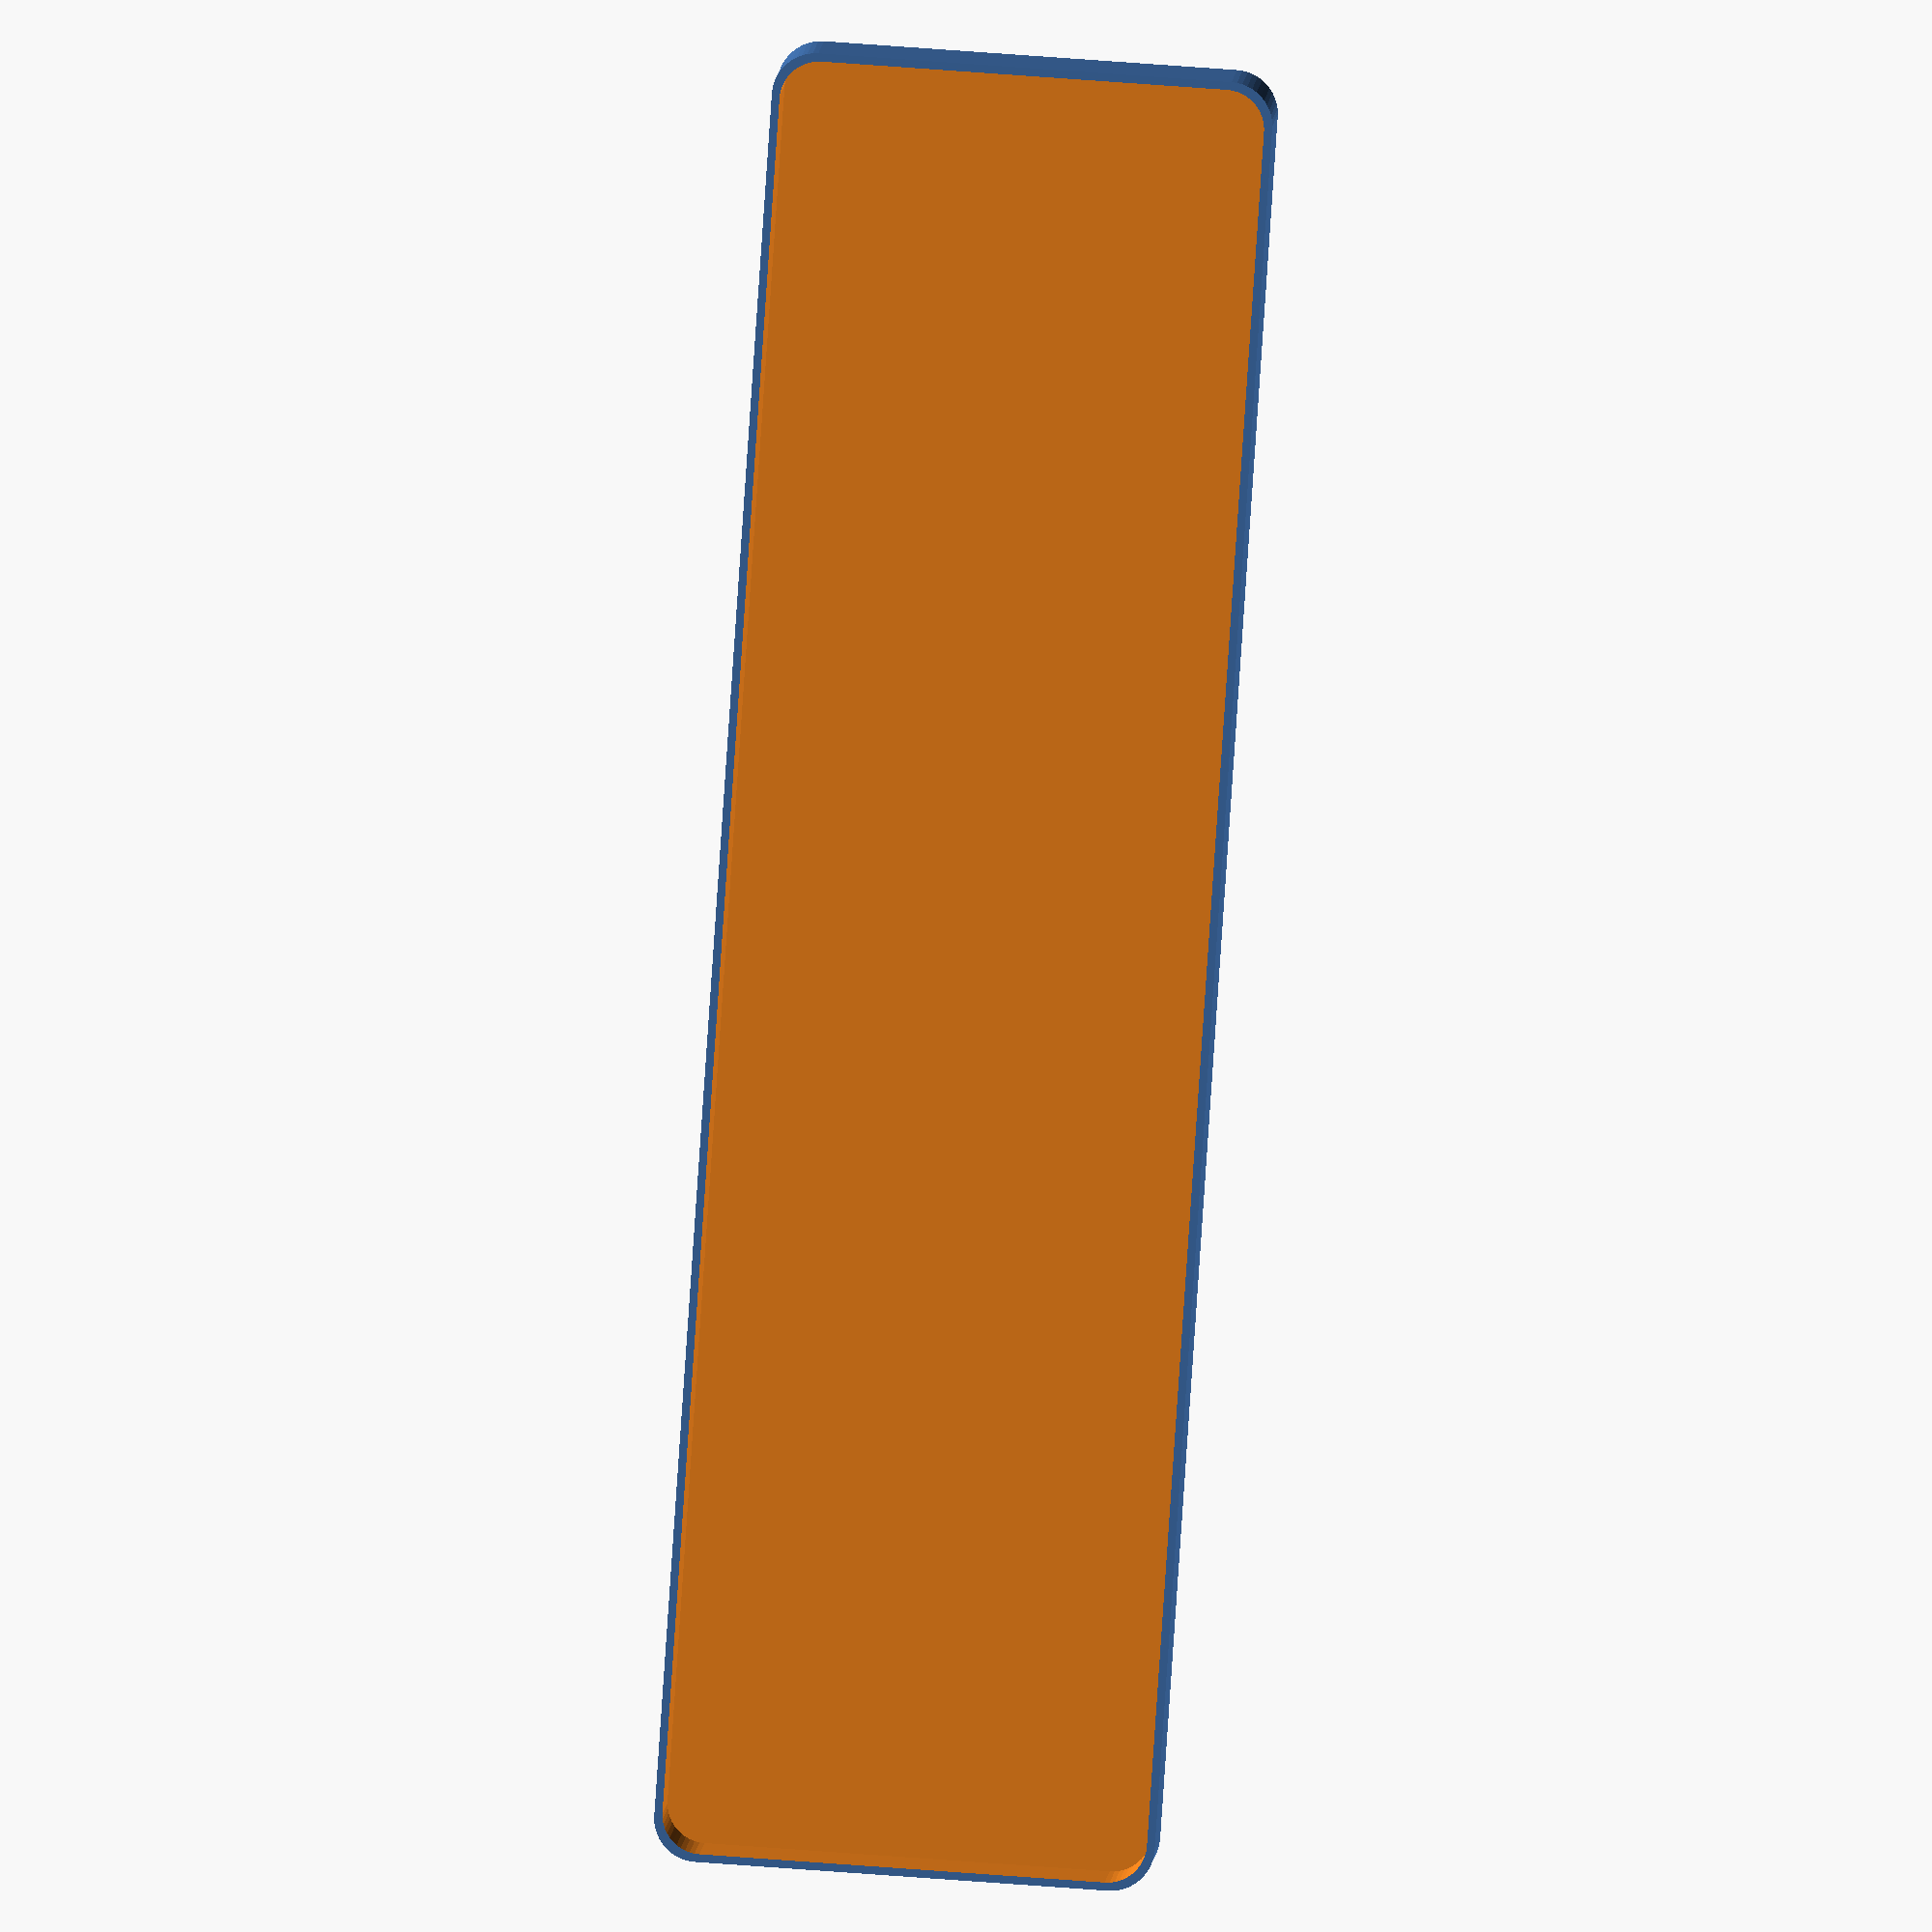
<openscad>
$fn = 50;


difference() {
	union() {
		translate(v = [0, -30.0000000000, 0]) {
			hull() {
				translate(v = [-108.5000000000, 26.0000000000, 0]) {
					cylinder(h = 25, r = 5.5000000000);
				}
				translate(v = [108.5000000000, 26.0000000000, 0]) {
					cylinder(h = 25, r = 5.5000000000);
				}
				translate(v = [-108.5000000000, -26.0000000000, 0]) {
					cylinder(h = 25, r = 5.5000000000);
				}
				translate(v = [108.5000000000, -26.0000000000, 0]) {
					cylinder(h = 25, r = 5.5000000000);
				}
			}
		}
	}
	union() {
		translate(v = [0, -30.0000000000, 2]) {
			hull() {
				translate(v = [-108.0000000000, 25.5000000000, 0]) {
					cylinder(h = 50, r = 5);
				}
				translate(v = [108.0000000000, 25.5000000000, 0]) {
					cylinder(h = 50, r = 5);
				}
				translate(v = [-108.0000000000, -25.5000000000, 0]) {
					cylinder(h = 50, r = 5);
				}
				translate(v = [108.0000000000, -25.5000000000, 0]) {
					cylinder(h = 50, r = 5);
				}
			}
		}
	}
}
</openscad>
<views>
elev=176.5 azim=93.9 roll=178.4 proj=o view=wireframe
</views>
